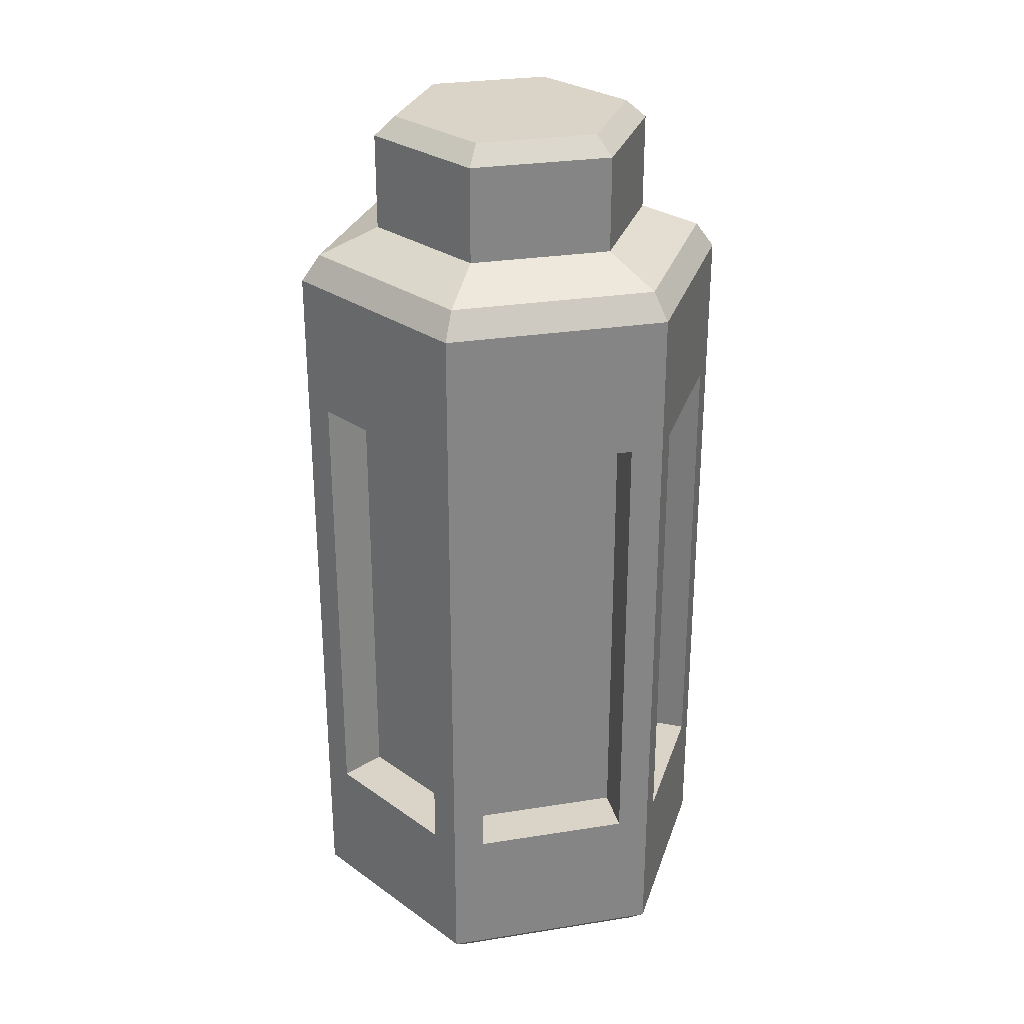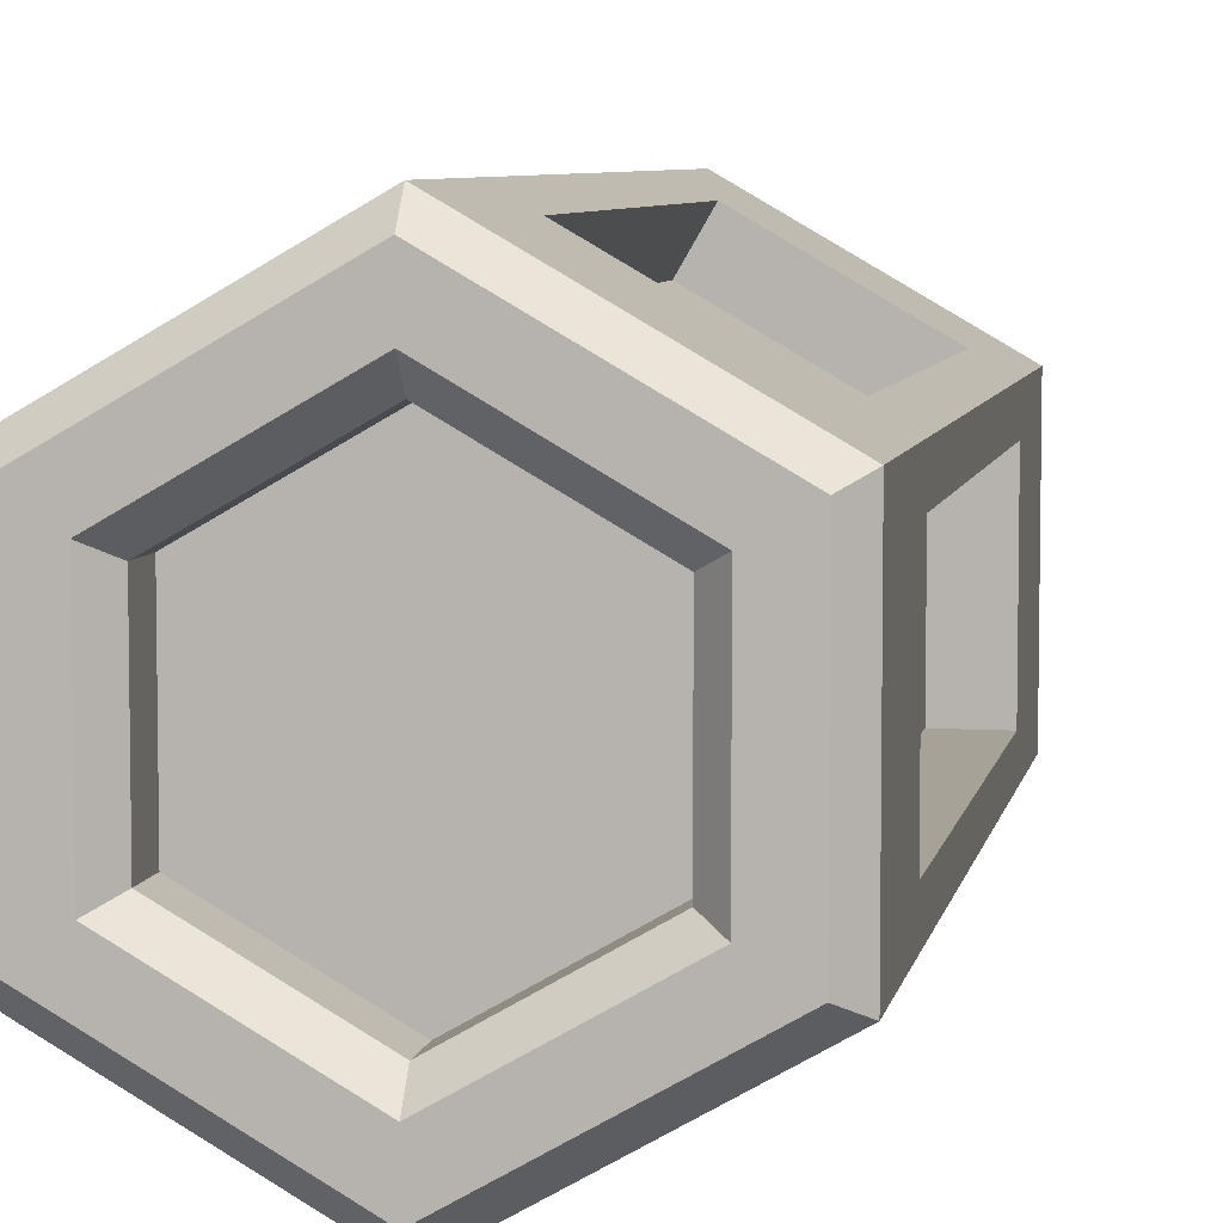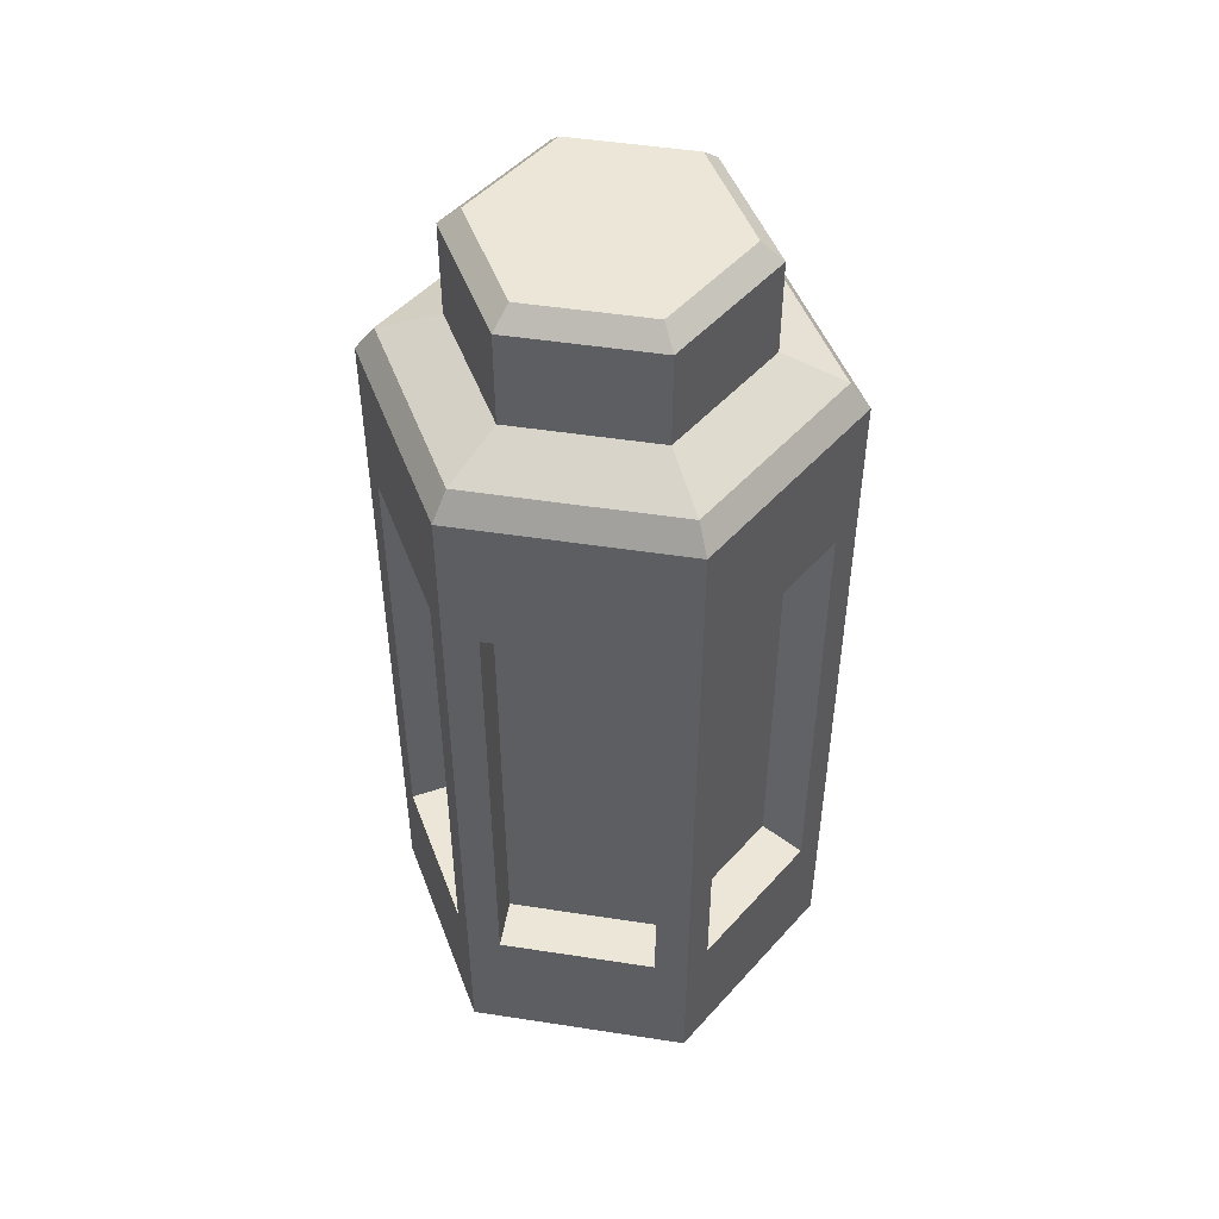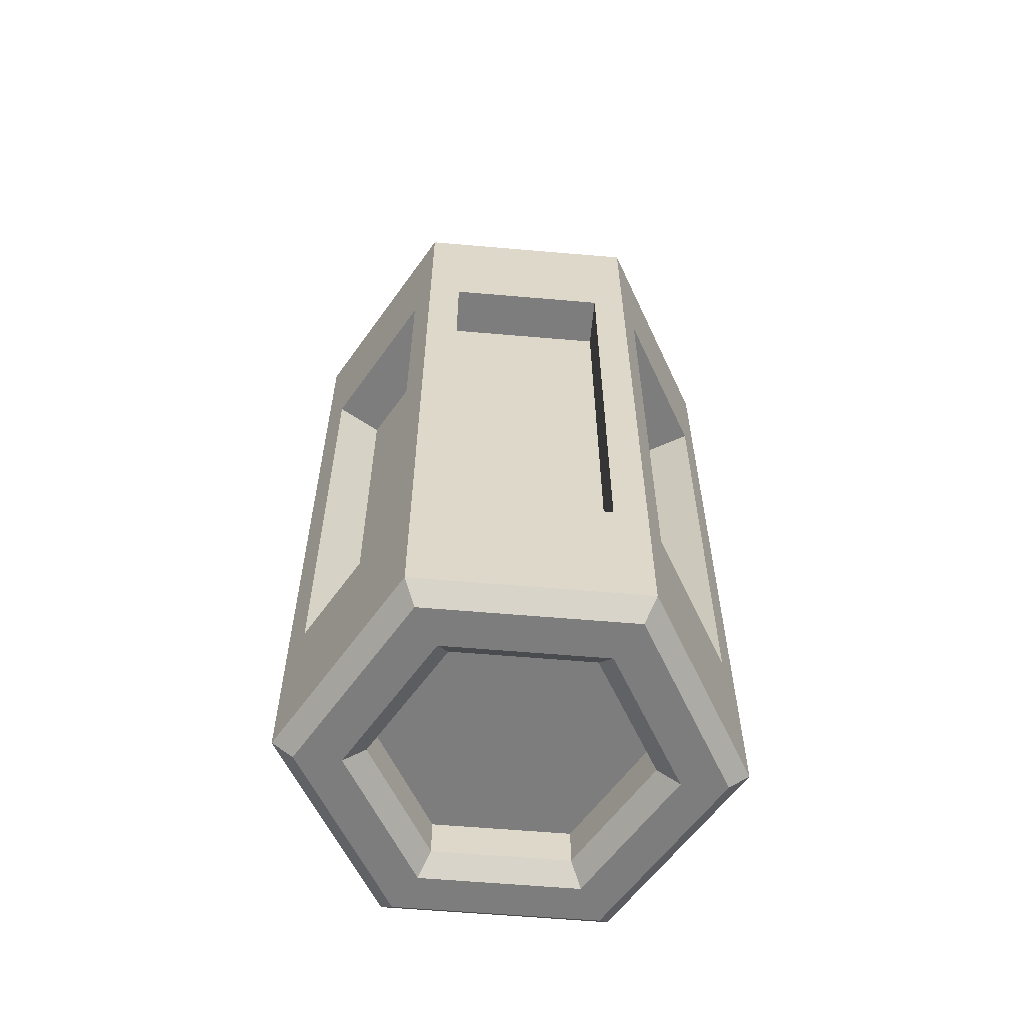
<metadata>
{"format":"obj","ext":"obj","renderer":"f3d","projection":"perspective","resolution":1024,"background":"white","views":[{"elev":28.6,"azim":136.6,"up":"+Z"},{"elev":6.4,"azim":-169.4,"up":"+Y"},{"elev":49.0,"azim":159.7,"up":"+Z"},{"elev":-59.1,"azim":144.9,"up":"+Z"}]}
</metadata>
<code>
g powercell_mesh
v -2.312e-17 0.5528 1.032
v -9.713e-17 0.3857 1.101
v -0.3341 0.1929 1.101
v -0.4788 0.2764 1.032
v -2.312e-17 -0.5528 1.032
v -9.713e-17 -0.3857 1.101
v 0.3341 -0.1929 1.101
v 0.4788 -0.2764 1.032
v -0.4788 -0.2764 1.032
v -0.3341 -0.1929 1.101
v -9.713e-17 -0.3857 1.101
v -2.312e-17 -0.5528 1.032
v -0.4788 0.2764 1.032
v -0.3341 0.1929 1.101
v -0.3341 -0.1929 1.101
v -0.4788 -0.2764 1.032
v 0.5239 0.3025 0.8312
v 0.5239 -0.3025 0.9607
v 0.5239 0.3025 0.9607
v 0.5239 -0.3025 0.8312
v 0.5239 -0.2138 0.5842
v 0.5239 0.2138 0.5842
v 0.5239 -0.2138 -0.6964
v 0.5239 0.3025 -0.9434
v 0.5239 -0.3025 -0.9434
v 0.5239 0.2138 -0.6964
v 0.5239 0.3025 -1.073
v 0.5239 -0.3025 -1.073
v 0 0.328 1.412
v 0.2841 0.164 1.412
v 0.2841 -0.164 1.412
v -1.676e-08 -0.328 1.412
v -0.2841 0.164 1.412
v -0.2841 -0.164 1.412
v 0.4788 -0.2764 1.032
v 0.3341 -0.1929 1.101
v 0.3341 0.1929 1.101
v 0.4788 0.2764 1.032
v 0.5239 -0.2138 0.5842
v 0.3888 -0.2138 0.5842
v 0.3888 -0.2138 -0.6964
v 0.5239 -0.2138 -0.6964
v -0.5239 0.3025 -1.073
v 0 0.605 -1.073
v 0 0.605 -0.9434
v -0.5239 0.3025 -0.9434
v -0.4471 0.3469 -0.6964
v -0.07685 0.5606 -0.6964
v -0.4471 0.3469 0.5842
v 0 0.605 0.8312
v -0.5239 0.3025 0.8312
v -0.07685 0.5606 0.5842
v 0 0.605 0.9607
v -0.5239 0.3025 0.9607
v 0.07685 0.5606 0.5842
v 0.009285 0.4436 0.5842
v 0.3795 0.2298 0.5842
v 0.4471 0.3469 0.5842
v 0.07685 -0.5606 0.5842
v 0.009285 -0.4436 0.5842
v 0.009285 -0.4436 -0.6964
v 0.07685 -0.5606 -0.6964
v -0.07685 0.5606 -0.6964
v -0.009285 0.4436 -0.6964
v -0.3795 0.2298 -0.6964
v -0.4471 0.3469 -0.6964
v 0.5239 -0.3025 -1.073
v 0 -0.605 -1.073
v 0 -0.605 -0.9434
v 0.5239 -0.3025 -0.9434
v 0.4471 -0.3469 -0.6964
v 0.07685 -0.5606 -0.6964
v 0.4471 -0.3469 0.5842
v 0 -0.605 0.8312
v 0.5239 -0.3025 0.8312
v 0.07685 -0.5606 0.5842
v 0 -0.605 0.9607
v 0.5239 -0.3025 0.9607
v 0.5239 0.2138 0.5842
v 0.3888 0.2138 0.5842
v 0.3888 -0.2138 0.5842
v 0.5239 -0.2138 0.5842
v 0.4788 0.2764 1.032
v 0.3341 0.1929 1.101
v -9.713e-17 0.3857 1.101
v -2.312e-17 0.5528 1.032
v -0.4471 -0.3469 0.5842
v -0.3795 -0.2298 0.5842
v -0.3795 -0.2298 -0.6964
v -0.4471 -0.3469 -0.6964
v -0.5239 -0.3025 -0.9434
v -0.5239 -0.2138 -0.6964
v -0.5239 -0.2138 0.5842
v -0.5239 -0.3025 0.8312
v -0.5239 -0.3025 0.8312
v -0.5239 -0.2138 0.5842
v -0.5239 0.2138 0.5842
v -0.5239 0.3025 0.8312
v -0.5239 0.2138 -0.6964
v -0.5239 0.3025 0.9607
v -0.5239 -0.3025 0.9607
v -0.5239 0.3025 -0.9434
v -0.5239 -0.2138 -0.6964
v -0.5239 -0.3025 -0.9434
v -0.5239 -0.3025 -1.073
v -0.5239 0.3025 -1.073
v -0.4471 0.3469 0.5842
v -0.3795 0.2298 0.5842
v -0.009285 0.4436 0.5842
v -0.07685 0.5606 0.5842
v 0.4471 0.3469 0.5842
v 0.3795 0.2298 0.5842
v 0.3795 0.2298 -0.6964
v 0.4471 0.3469 -0.6964
v -0.07685 0.5606 0.5842
v -0.009285 0.4436 0.5842
v -0.009285 0.4436 -0.6964
v -0.07685 0.5606 -0.6964
v -0.5239 -0.2138 -0.6964
v -0.3888 -0.2138 -0.6964
v -0.3888 -0.2138 0.5842
v -0.5239 -0.2138 0.5842
v -0.07685 -0.5606 -0.6964
v -0.009285 -0.4436 -0.6964
v -0.009285 -0.4436 0.5842
v -0.07685 -0.5606 0.5842
v -0.5239 0.2138 -0.6964
v -0.3888 0.2138 -0.6964
v -0.3888 -0.2138 -0.6964
v -0.5239 -0.2138 -0.6964
v 0.4471 -0.3469 -0.6964
v 0.3795 -0.2298 -0.6964
v 0.3795 -0.2298 0.5842
v 0.4471 -0.3469 0.5842
v -0.4471 -0.3469 -0.6964
v -0.3795 -0.2298 -0.6964
v -0.009285 -0.4436 -0.6964
v -0.07685 -0.5606 -0.6964
v 0.5239 0.2138 -0.6964
v 0.3888 0.2138 -0.6964
v 0.3888 0.2138 0.5842
v 0.5239 0.2138 0.5842
v -0.5239 -0.2138 0.5842
v -0.3888 -0.2138 0.5842
v -0.3888 0.2138 0.5842
v -0.5239 0.2138 0.5842
v 0.07685 -0.5606 -0.6964
v 0.009285 -0.4436 -0.6964
v 0.3795 -0.2298 -0.6964
v 0.4471 -0.3469 -0.6964
v 0.07685 0.5606 -0.6964
v 0.009285 0.4436 -0.6964
v 0.009285 0.4436 0.5842
v 0.07685 0.5606 0.5842
v -0.07685 -0.5606 0.5842
v -0.009285 -0.4436 0.5842
v -0.3795 -0.2298 0.5842
v -0.4471 -0.3469 0.5842
v 0.5239 -0.2138 -0.6964
v 0.3888 -0.2138 -0.6964
v 0.3888 0.2138 -0.6964
v 0.5239 0.2138 -0.6964
v -0.4471 0.3469 -0.6964
v -0.3795 0.2298 -0.6964
v -0.3795 0.2298 0.5842
v -0.4471 0.3469 0.5842
v -0.5239 0.2138 0.5842
v -0.3888 0.2138 0.5842
v -0.3888 0.2138 -0.6964
v -0.5239 0.2138 -0.6964
v 0.4471 -0.3469 0.5842
v 0.3795 -0.2298 0.5842
v 0.009285 -0.4436 0.5842
v 0.07685 -0.5606 0.5842
v 0.4471 0.3469 -0.6964
v 0.3795 0.2298 -0.6964
v 0.009285 0.4436 -0.6964
v 0.07685 0.5606 -0.6964
v -9.713e-17 0.3857 1.101
v -1.716e-16 0.3857 1.362
v -0.3341 0.1929 1.362
v -0.3341 0.1929 1.101
v 0 0.605 0.8312
v 0.5239 0.3025 0.9607
v 0 0.605 0.9607
v 0.5239 0.3025 0.8312
v 0.4471 0.3469 0.5842
v 0.07685 0.5606 0.5842
v 0.4471 0.3469 -0.6964
v 0 0.605 -0.9434
v 0.5239 0.3025 -0.9434
v 0.07685 0.5606 -0.6964
v 0 0.605 -1.073
v 0.5239 0.3025 -1.073
v 0 -0.605 0.8312
v -0.5239 -0.3025 0.9607
v 0 -0.605 0.9607
v -0.5239 -0.3025 0.8312
v -0.4471 -0.3469 0.5842
v -0.07685 -0.5606 0.5842
v -0.4471 -0.3469 -0.6964
v 0 -0.605 -0.9434
v -0.5239 -0.3025 -0.9434
v -0.07685 -0.5606 -0.6964
v 0 -0.605 -1.073
v -0.5239 -0.3025 -1.073
v 0.3341 -0.1929 1.101
v 0.3341 -0.1929 1.362
v 0.3341 0.1929 1.362
v 0.3341 0.1929 1.101
v -9.713e-17 -0.3857 1.101
v -1.716e-16 -0.3857 1.362
v 0.3341 -0.1929 1.362
v 0.3341 -0.1929 1.101
v -0.3341 0.1929 1.101
v -0.3341 0.1929 1.362
v -0.3341 -0.1929 1.362
v -0.3341 -0.1929 1.101
v 0.3341 0.1929 1.101
v 0.3341 0.1929 1.362
v -1.716e-16 0.3857 1.362
v -9.713e-17 0.3857 1.101
v -0.3182 0.1837 -1.073
v -0.3182 0.1837 -0.9664
v 0 0.3674 -0.9664
v 0 0.3674 -1.073
v -0.3341 -0.1929 1.101
v -0.3341 -0.1929 1.362
v -1.716e-16 -0.3857 1.362
v -9.713e-17 -0.3857 1.101
v -0.3182 -0.1837 -1.073
v -0.3182 -0.1837 -0.9664
v -0.3182 0.1837 -0.9664
v -0.3182 0.1837 -1.073
v 0.3182 0.1837 -1.073
v 0.3182 0.1837 -0.9664
v 0.3182 -0.1837 -0.9664
v 0.3182 -0.1837 -1.073
v 0 -0.3674 -1.073
v 0 -0.3674 -0.9664
v -0.3182 -0.1837 -0.9664
v -0.3182 -0.1837 -1.073
v 0 0.3674 -1.073
v 0 0.3674 -0.9664
v 0.3182 0.1837 -0.9664
v 0.3182 0.1837 -1.073
v 0.3182 -0.1837 -1.073
v 0.3182 -0.1837 -0.9664
v 0 -0.3674 -0.9664
v 0 -0.3674 -1.073
v -0.5239 0.3025 -1.073
v -0.4739 0.2736 -1.123
v 0 0.5473 -1.123
v 0 0.605 -1.073
v -0.5239 -0.3025 -1.073
v -0.4739 -0.2736 -1.123
v -0.4739 0.2736 -1.123
v -0.5239 0.3025 -1.073
v 0.5239 0.3025 0.9607
v 0.4788 0.2764 1.032
v -2.312e-17 0.5528 1.032
v 0 0.605 0.9607
v 0.5239 -0.3025 0.9607
v 0.4788 -0.2764 1.032
v 0.4788 0.2764 1.032
v 0.5239 0.3025 0.9607
v 0 -0.605 0.9607
v -2.312e-17 -0.5528 1.032
v 0.4788 -0.2764 1.032
v 0.5239 -0.3025 0.9607
v -0.5239 -0.3025 0.9607
v -0.4788 -0.2764 1.032
v -2.312e-17 -0.5528 1.032
v 0 -0.605 0.9607
v -0.5239 0.3025 0.9607
v -0.4788 0.2764 1.032
v -0.4788 -0.2764 1.032
v -0.5239 -0.3025 0.9607
v 0 0.605 0.9607
v -2.312e-17 0.5528 1.032
v -0.4788 0.2764 1.032
v -0.5239 0.3025 0.9607
v 0 -0.605 -1.073
v 0 -0.5473 -1.123
v -0.4739 -0.2736 -1.123
v -0.5239 -0.3025 -1.073
v 0 0.605 -1.073
v 0 0.5473 -1.123
v 0.4739 0.2736 -1.123
v 0.5239 0.3025 -1.073
v 0.5239 0.3025 -1.073
v 0.4739 0.2736 -1.123
v 0.4739 -0.2736 -1.123
v 0.5239 -0.3025 -1.073
v 0.5239 -0.3025 -1.073
v 0.4739 -0.2736 -1.123
v 0 -0.5473 -1.123
v 0 -0.605 -1.073
v 0.3341 0.1929 1.362
v 0.2841 0.164 1.412
v 0 0.328 1.412
v -1.716e-16 0.3857 1.362
v 0.3341 -0.1929 1.362
v 0.2841 -0.164 1.412
v 0.2841 0.164 1.412
v 0.3341 0.1929 1.362
v -1.716e-16 -0.3857 1.362
v -1.676e-08 -0.328 1.412
v 0.2841 -0.164 1.412
v 0.3341 -0.1929 1.362
v -0.3341 -0.1929 1.362
v -0.2841 -0.164 1.412
v -1.676e-08 -0.328 1.412
v -1.716e-16 -0.3857 1.362
v -0.3341 0.1929 1.362
v -0.2841 0.164 1.412
v -0.2841 -0.164 1.412
v -0.3341 -0.1929 1.362
v -1.716e-16 0.3857 1.362
v 0 0.328 1.412
v -0.2841 0.164 1.412
v -0.3341 0.1929 1.362
v -0.3682 0.2126 -1.123
v -0.3182 0.1837 -1.073
v 0 0.3674 -1.073
v 0 0.4251 -1.123
v -0.3682 -0.2126 -1.123
v -0.3182 -0.1837 -1.073
v -0.3182 0.1837 -1.073
v -0.3682 0.2126 -1.123
v 0 -0.4251 -1.123
v 0 -0.3674 -1.073
v -0.3182 -0.1837 -1.073
v -0.3682 -0.2126 -1.123
v 0 0.4251 -1.123
v 0 0.3674 -1.073
v 0.3182 0.1837 -1.073
v 0.3682 0.2126 -1.123
v 0.3682 0.2126 -1.123
v 0.3182 0.1837 -1.073
v 0.3182 -0.1837 -1.073
v 0.3682 -0.2126 -1.123
v 0.3682 -0.2126 -1.123
v 0.3182 -0.1837 -1.073
v 0 -0.3674 -1.073
v 0 -0.4251 -1.123
v -0.4739 -0.2736 -1.123
v -0.3682 0.2126 -1.123
v -0.4739 0.2736 -1.123
v -0.3682 -0.2126 -1.123
v 0 0.4251 -1.123
v 0 -0.5473 -1.123
v 0 0.5473 -1.123
v 0 -0.4251 -1.123
v 0.3682 0.2126 -1.123
v 0.4739 -0.2736 -1.123
v 0.4739 0.2736 -1.123
v 0.3682 -0.2126 -1.123
v -0.3888 -0.2138 -0.6964
v -0.3888 0.2138 -0.6964
v -0.3888 0.2138 0.5842
v -0.3888 -0.2138 0.5842
v -0.009285 -0.4436 -0.6964
v -0.3795 -0.2298 -0.6964
v -0.3795 -0.2298 0.5842
v -0.009285 -0.4436 0.5842
v 0.3795 -0.2298 -0.6964
v 0.009285 -0.4436 -0.6964
v 0.009285 -0.4436 0.5842
v 0.3795 -0.2298 0.5842
v 0.3888 0.2138 -0.6964
v 0.3888 -0.2138 -0.6964
v 0.3888 -0.2138 0.5842
v 0.3888 0.2138 0.5842
v 0.009285 0.4436 -0.6964
v 0.3795 0.2298 -0.6964
v 0.3795 0.2298 0.5842
v 0.009285 0.4436 0.5842
v -0.3795 0.2298 -0.6964
v -0.009285 0.4436 -0.6964
v -0.009285 0.4436 0.5842
v -0.3795 0.2298 0.5842
v 0 -0.3674 -0.9664
v 0.3182 -0.1837 -0.9664
v 0.3182 0.1837 -0.9664
v 0 0.3674 -0.9664
v -0.3182 -0.1837 -0.9664
v -0.3182 0.1837 -0.9664
g powercell_mesh_0
f 3 2 1
f 4 3 1
f 7 6 5
f 8 7 5
f 11 10 9
f 12 11 9
f 15 14 13
f 16 15 13
f 19 18 17
f 18 20 17
f 20 21 17
f 21 22 17
f 23 21 20
f 17 22 24
f 25 23 20
f 22 26 24
f 26 23 25
f 24 26 25
f 24 25 27
f 25 28 27
f 31 30 29
f 29 32 31
f 29 33 32
f 33 34 32
f 37 36 35
f 38 37 35
f 41 40 39
f 42 41 39
f 45 44 43
f 46 45 43
f 46 47 45
f 47 48 45
f 49 47 46
f 45 48 50
f 51 49 46
f 48 52 50
f 52 49 51
f 50 52 51
f 53 50 51
f 54 53 51
f 57 56 55
f 58 57 55
f 61 60 59
f 62 61 59
f 65 64 63
f 66 65 63
f 69 68 67
f 70 69 67
f 70 71 69
f 71 72 69
f 73 71 70
f 69 72 74
f 75 73 70
f 72 76 74
f 76 73 75
f 74 76 75
f 77 74 75
f 78 77 75
f 81 80 79
f 82 81 79
f 85 84 83
f 86 85 83
f 89 88 87
f 90 89 87
f 93 92 91
f 94 93 91
f 97 96 95
f 98 97 95
f 99 97 98
f 100 98 95
f 101 100 95
f 102 99 98
f 103 99 102
f 104 103 102
f 104 102 105
f 102 106 105
f 109 108 107
f 110 109 107
f 113 112 111
f 114 113 111
f 117 116 115
f 118 117 115
f 121 120 119
f 122 121 119
f 125 124 123
f 126 125 123
f 129 128 127
f 130 129 127
f 133 132 131
f 134 133 131
f 137 136 135
f 138 137 135
f 141 140 139
f 142 141 139
f 145 144 143
f 146 145 143
f 149 148 147
f 150 149 147
f 153 152 151
f 154 153 151
f 157 156 155
f 158 157 155
f 161 160 159
f 162 161 159
f 165 164 163
f 166 165 163
f 169 168 167
f 170 169 167
f 173 172 171
f 174 173 171
f 177 176 175
f 178 177 175
f 181 180 179
f 182 181 179
f 185 184 183
f 184 186 183
f 186 187 183
f 187 188 183
f 189 187 186
f 183 188 190
f 191 189 186
f 188 192 190
f 192 189 191
f 190 192 191
f 190 191 193
f 191 194 193
f 197 196 195
f 196 198 195
f 198 199 195
f 199 200 195
f 201 199 198
f 195 200 202
f 203 201 198
f 200 204 202
f 204 201 203
f 202 204 203
f 202 203 205
f 203 206 205
f 209 208 207
f 210 209 207
f 213 212 211
f 214 213 211
f 217 216 215
f 218 217 215
f 221 220 219
f 222 221 219
f 225 224 223
f 226 225 223
f 229 228 227
f 230 229 227
f 233 232 231
f 234 233 231
f 237 236 235
f 238 237 235
f 241 240 239
f 242 241 239
f 245 244 243
f 246 245 243
f 249 248 247
f 250 249 247
f 253 252 251
f 254 253 251
f 257 256 255
f 258 257 255
f 261 260 259
f 262 261 259
f 265 264 263
f 266 265 263
f 269 268 267
f 270 269 267
f 273 272 271
f 274 273 271
f 277 276 275
f 278 277 275
f 281 280 279
f 282 281 279
f 285 284 283
f 286 285 283
f 289 288 287
f 290 289 287
f 293 292 291
f 294 293 291
f 297 296 295
f 298 297 295
f 301 300 299
f 302 301 299
f 305 304 303
f 306 305 303
f 309 308 307
f 310 309 307
f 313 312 311
f 314 313 311
f 317 316 315
f 318 317 315
f 321 320 319
f 322 321 319
f 325 324 323
f 326 325 323
f 329 328 327
f 330 329 327
f 333 332 331
f 334 333 331
f 337 336 335
f 338 337 335
f 341 340 339
f 342 341 339
f 345 344 343
f 346 345 343
f 349 348 347
f 348 350 347
f 351 348 349
f 347 350 352
f 353 351 349
f 350 354 352
f 355 351 353
f 352 354 356
f 357 355 353
f 354 358 356
f 358 355 357
f 356 358 357
g powercell_mesh_1
f 361 360 359
f 362 361 359
f 365 364 363
f 366 365 363
f 369 368 367
f 370 369 367
f 373 372 371
f 374 373 371
f 377 376 375
f 378 377 375
f 381 380 379
f 382 381 379
f 385 384 383
f 383 386 385
f 383 387 386
f 387 388 386

</code>
